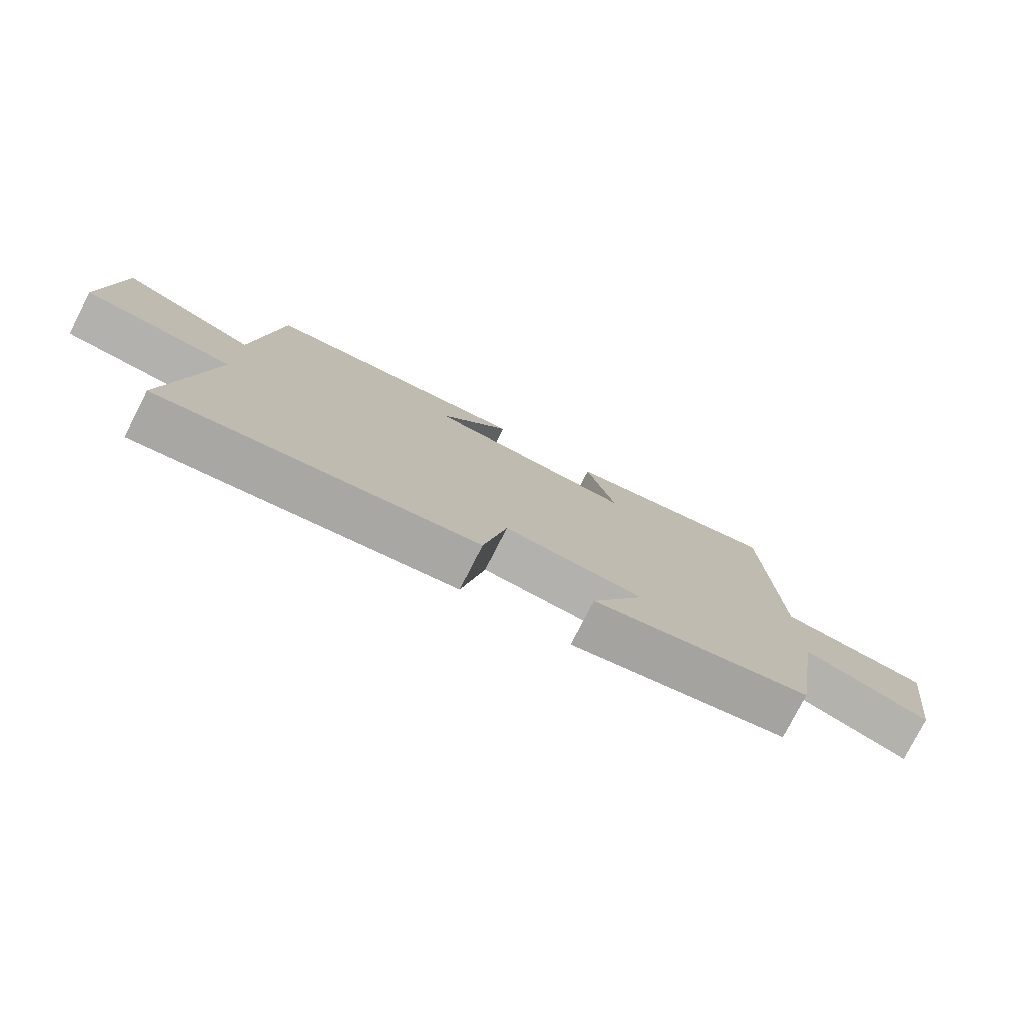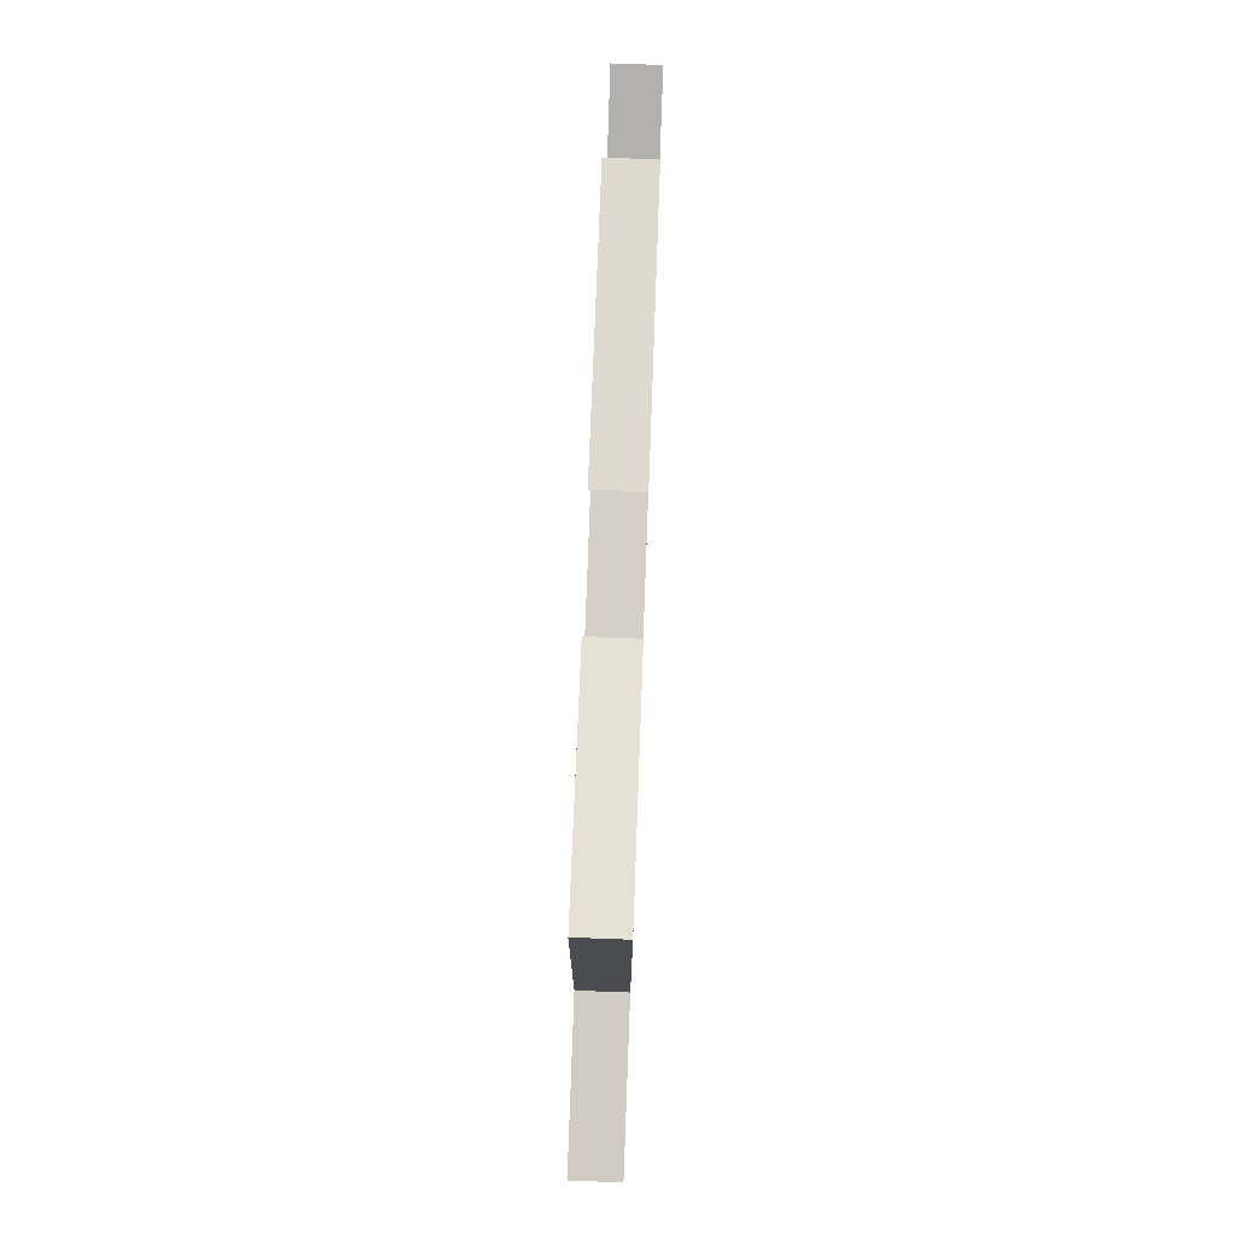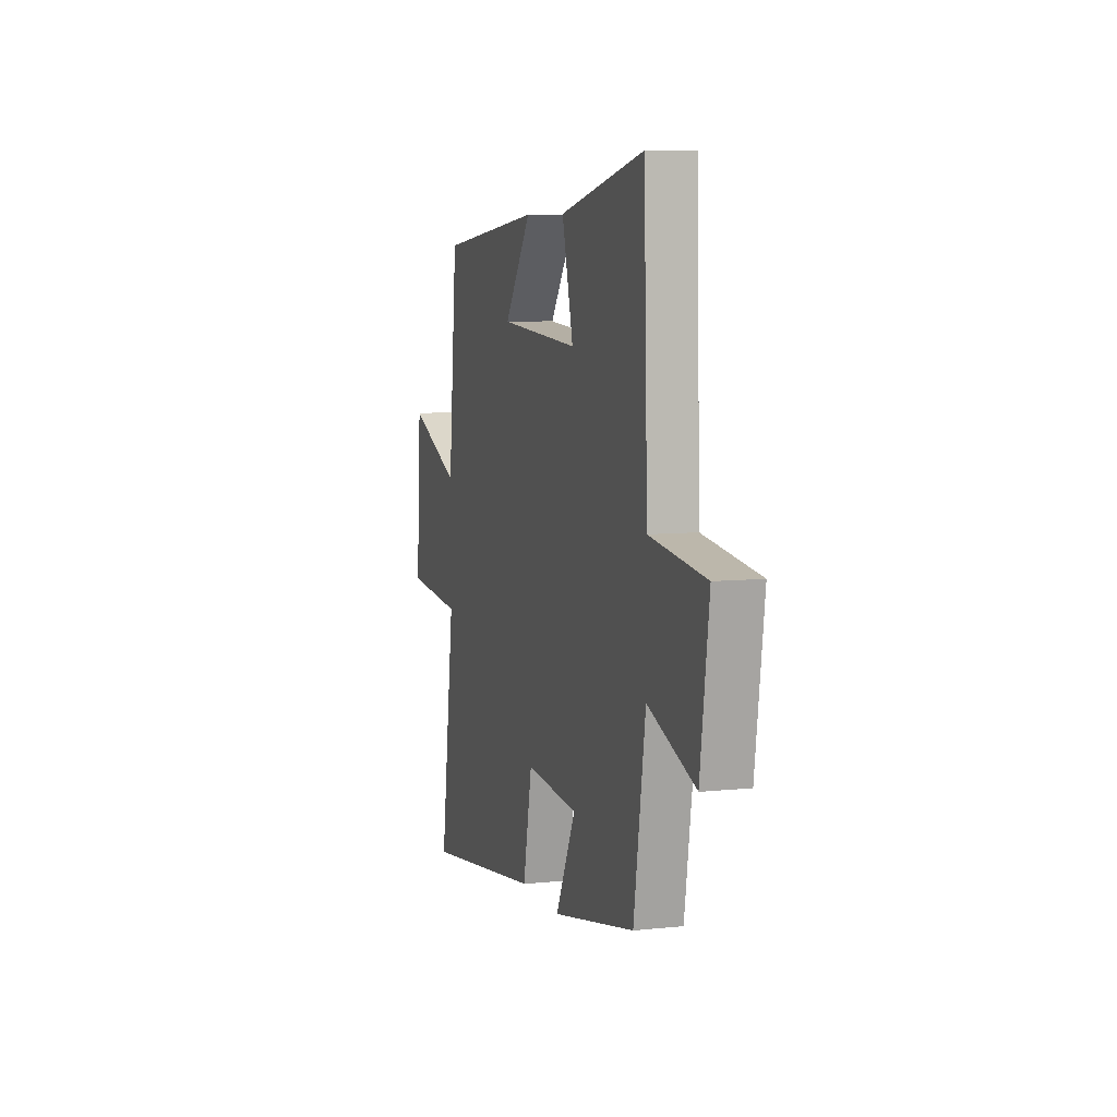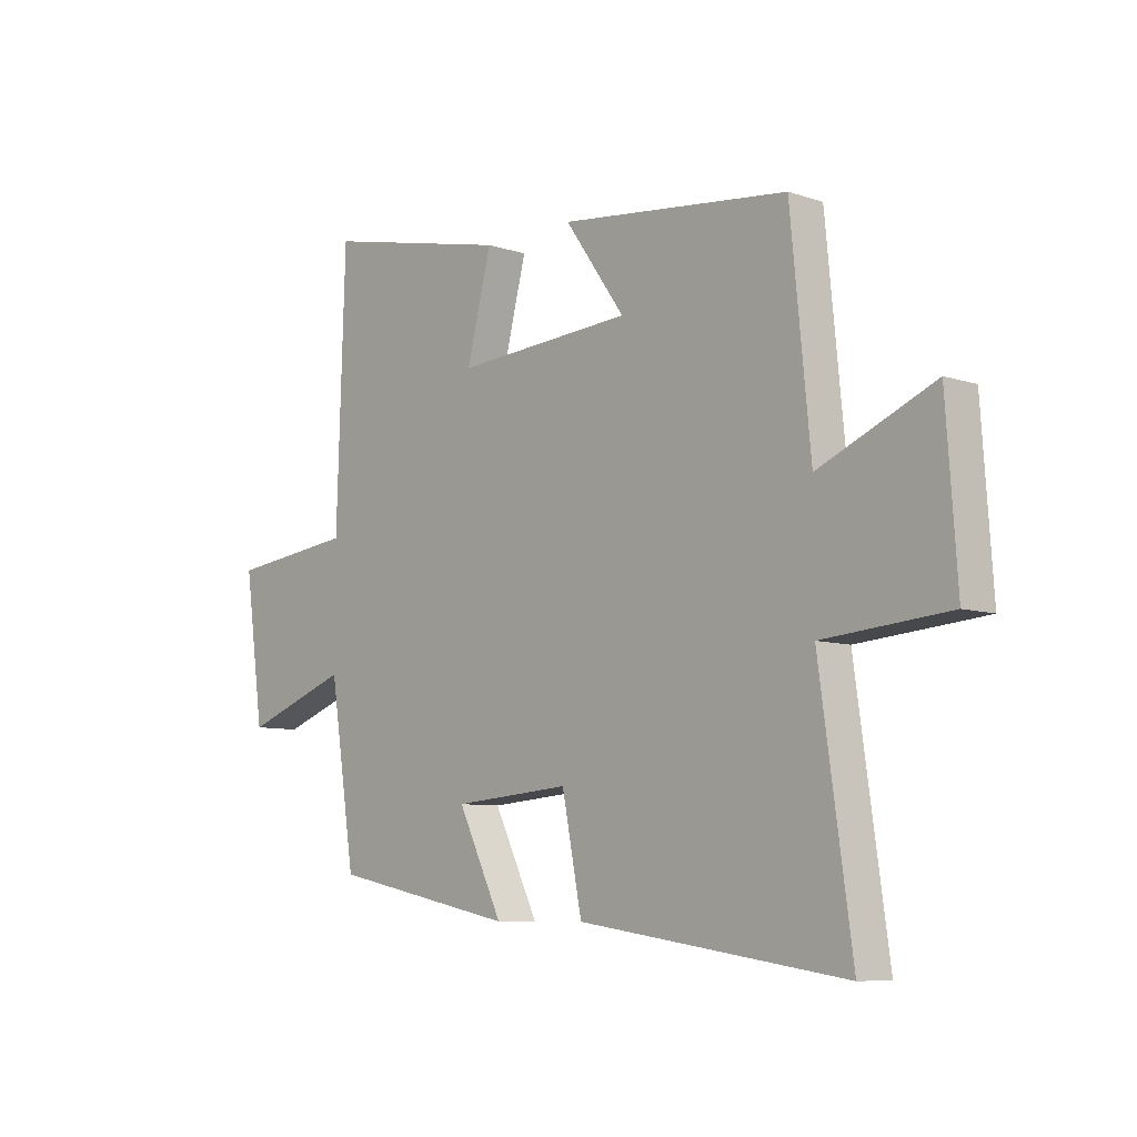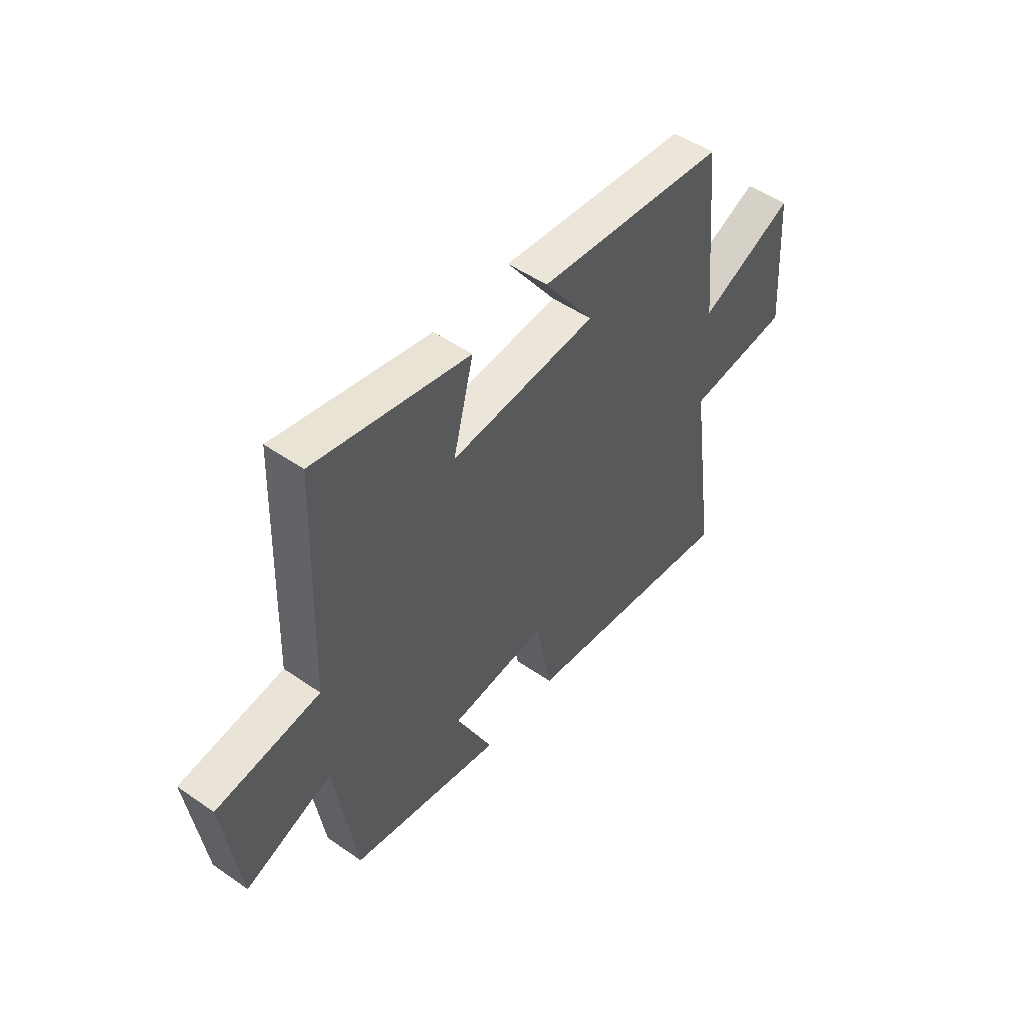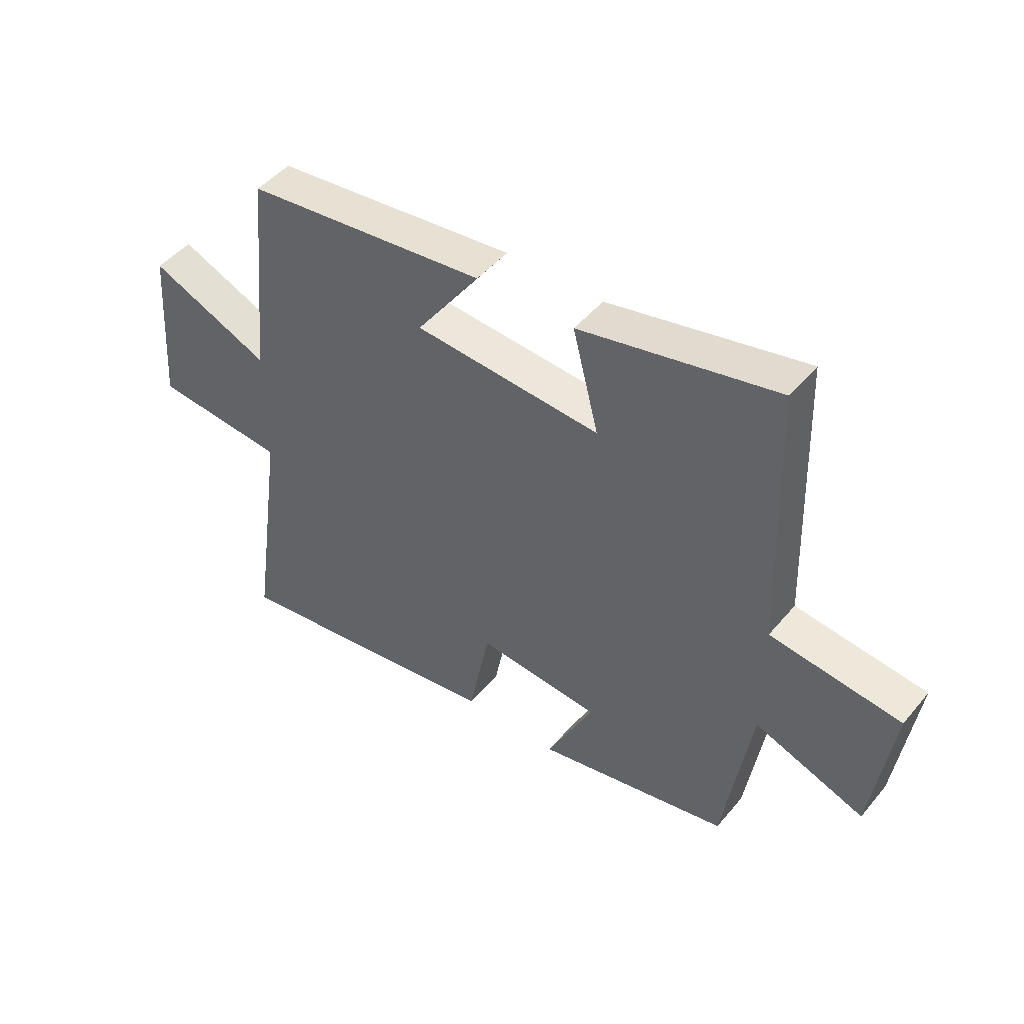
<metadata>
{"format":"obj","ext":"obj","renderer":"f3d","projection":"perspective","resolution":1024,"background":"white","views":[{"elev":-78.0,"azim":152.9,"up":"+Z"},{"elev":77.3,"azim":-87.9,"up":"+Z"},{"elev":7.6,"azim":-106.8,"up":"+Z"},{"elev":-7.9,"azim":47.1,"up":"+Z"},{"elev":50.2,"azim":-52.6,"up":"+Z"},{"elev":47.2,"azim":-142.4,"up":"+Z"}]}
</metadata>
<code>
v -0.452 0.07 -0.429
v -0.5 0.07 -0.118
v -0.696 0.07 -0.19
v -0.732 0.07 0.07
v -0.5 0.07 0.098
v -0.484 0.07 0.576
v -0.135 0.07 0.5
v -0.181 0.07 0.32
v 0.149 0.07 0.342
v 0.037 0.07 0.5
v 0.463 0.07 0.453
v 0.5 0.07 0.073
v 0.714 0.07 0.165
v 0.734 0.07 -0.125
v 0.5 0.07 -0.145
v 0.56 0.07 -0.572
v 0.064 0.07 -0.5
v 0.027 0.07 -0.312
v -0.191 0.07 -0.33
v -0.108 0.07 -0.5
v -0.452 0 -0.429
v -0.5 0 -0.118
v -0.696 0 -0.19
v -0.732 0 0.07
v -0.5 0 0.098
v -0.484 0 0.576
v -0.135 0 0.5
v -0.181 0 0.32
v 0.149 0 0.342
v 0.037 0 0.5
v 0.463 0 0.453
v 0.5 0 0.073
v 0.714 0 0.165
v 0.734 0 -0.125
v 0.5 0 -0.145
v 0.56 0 -0.572
v 0.064 0 -0.5
v 0.027 0 -0.312
v -0.191 0 -0.33
v -0.108 0 -0.5
f 19 20 1 2
f 18 19 2
f 15 16 17 18
f 15 18 2
f 12 13 14 15
f 11 12 15
f 10 11 15
f 9 10 15
f 8 9 15 2
f 7 8 2
f 6 7 2
f 5 6 2
f 2 3 4 5
f 22 21 40 39
f 22 39 38
f 38 37 36 35
f 22 38 35
f 35 34 33 32
f 35 32 31
f 35 31 30
f 35 30 29
f 22 35 29 28
f 22 28 27
f 22 27 26
f 22 26 25
f 25 24 23 22
f 1 21 22 2
f 2 22 23 3
f 3 23 24 4
f 4 24 25 5
f 5 25 26 6
f 6 26 27 7
f 7 27 28 8
f 8 28 29 9
f 9 29 30 10
f 10 30 31 11
f 11 31 32 12
f 12 32 33 13
f 13 33 34 14
f 14 34 35 15
f 15 35 36 16
f 16 36 37 17
f 17 37 38 18
f 18 38 39 19
f 19 39 40 20
f 20 40 21 1

</code>
